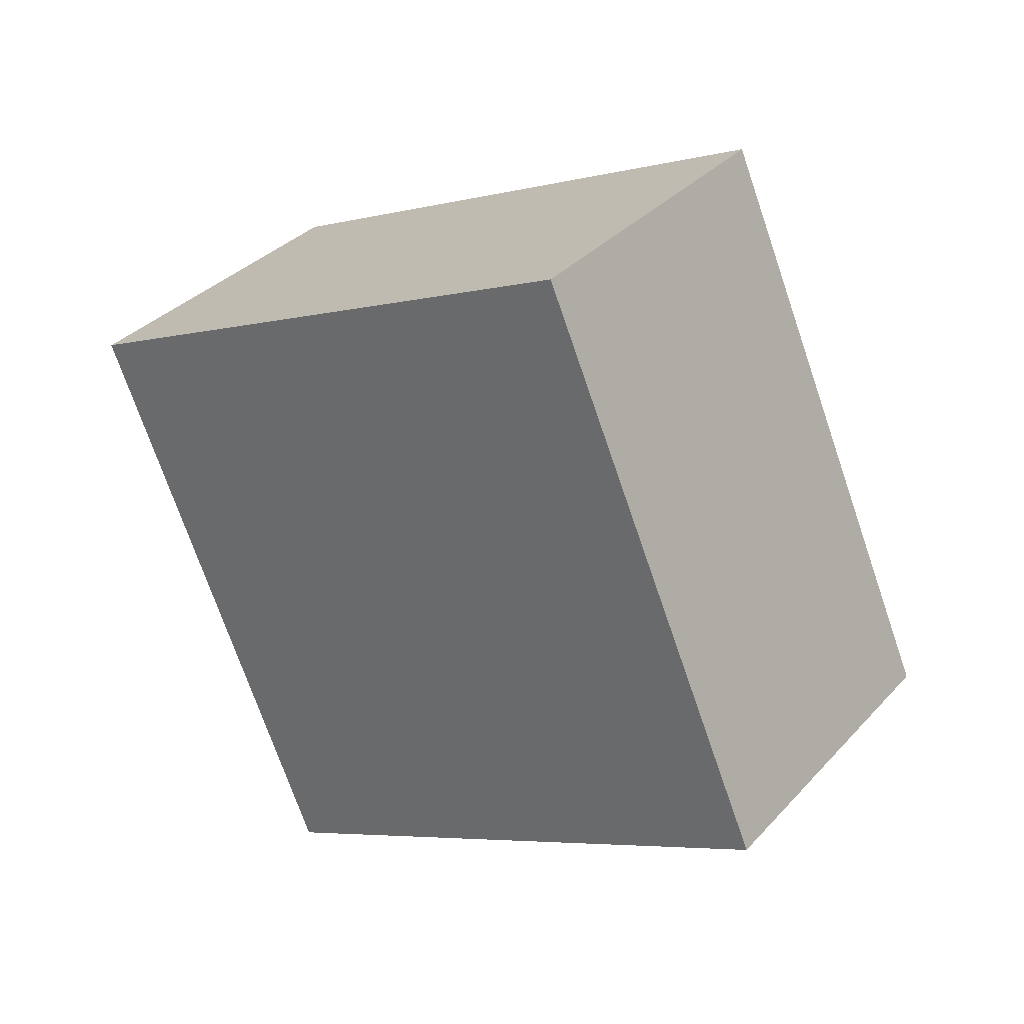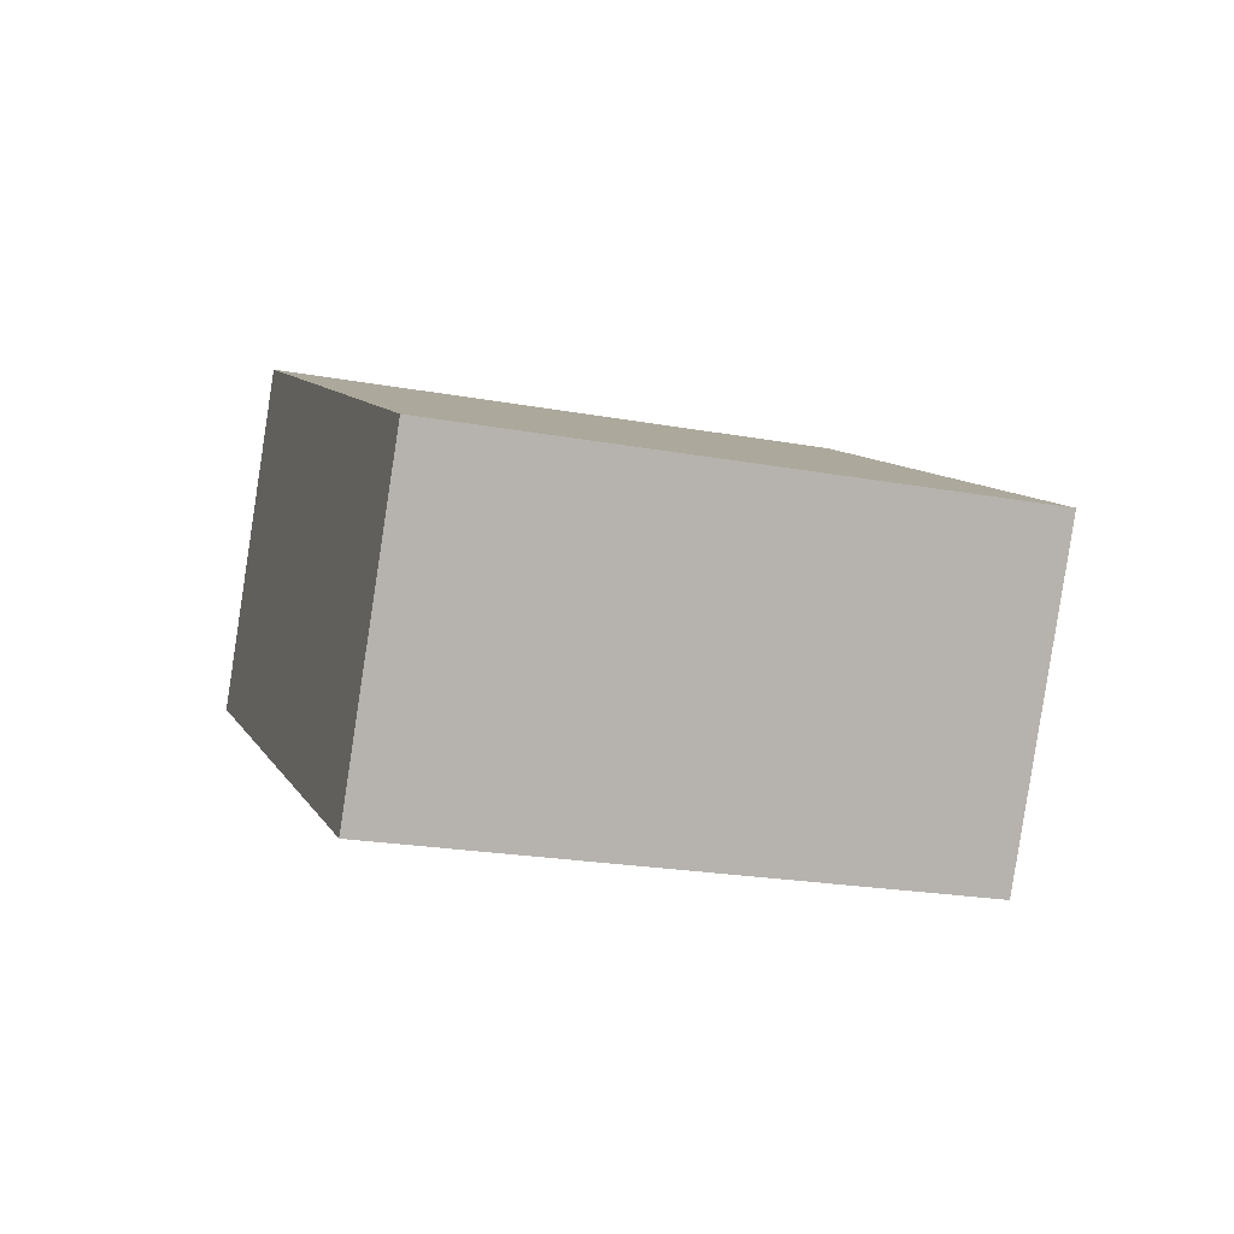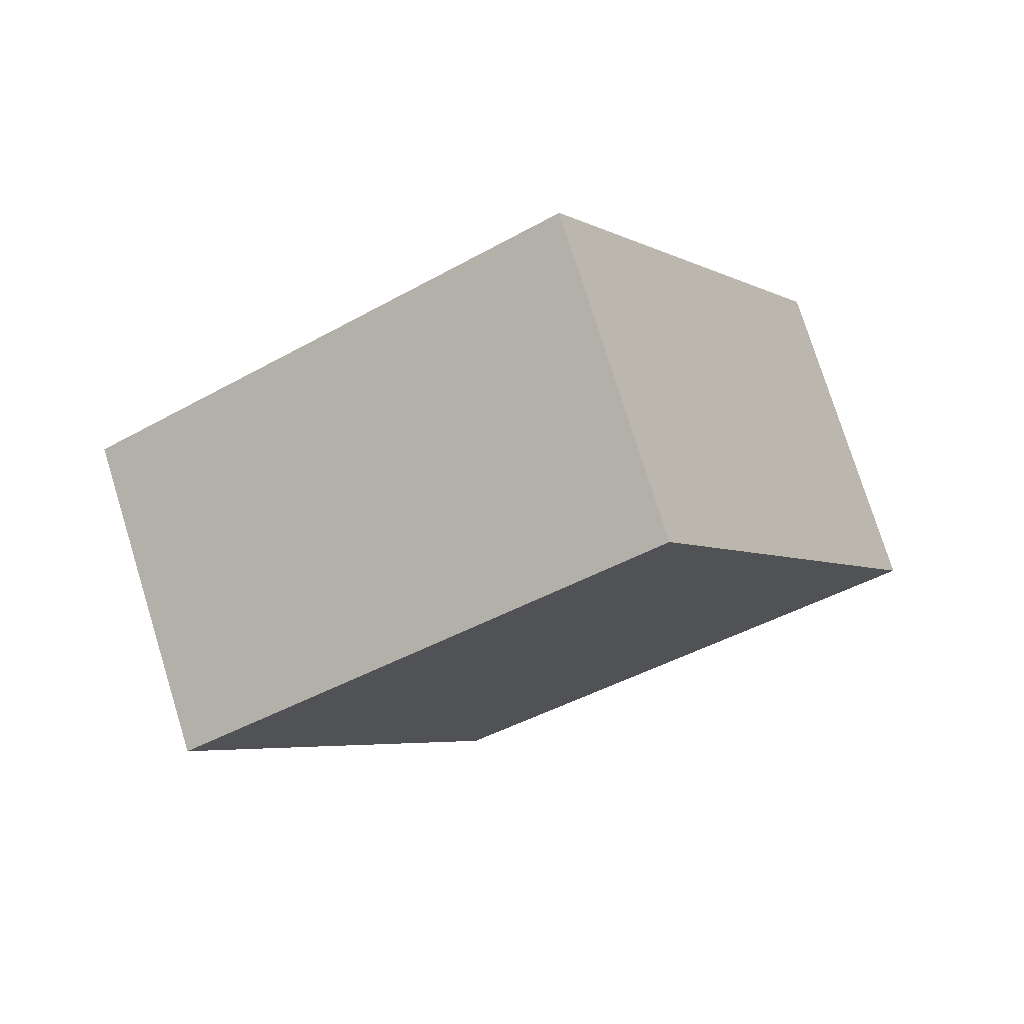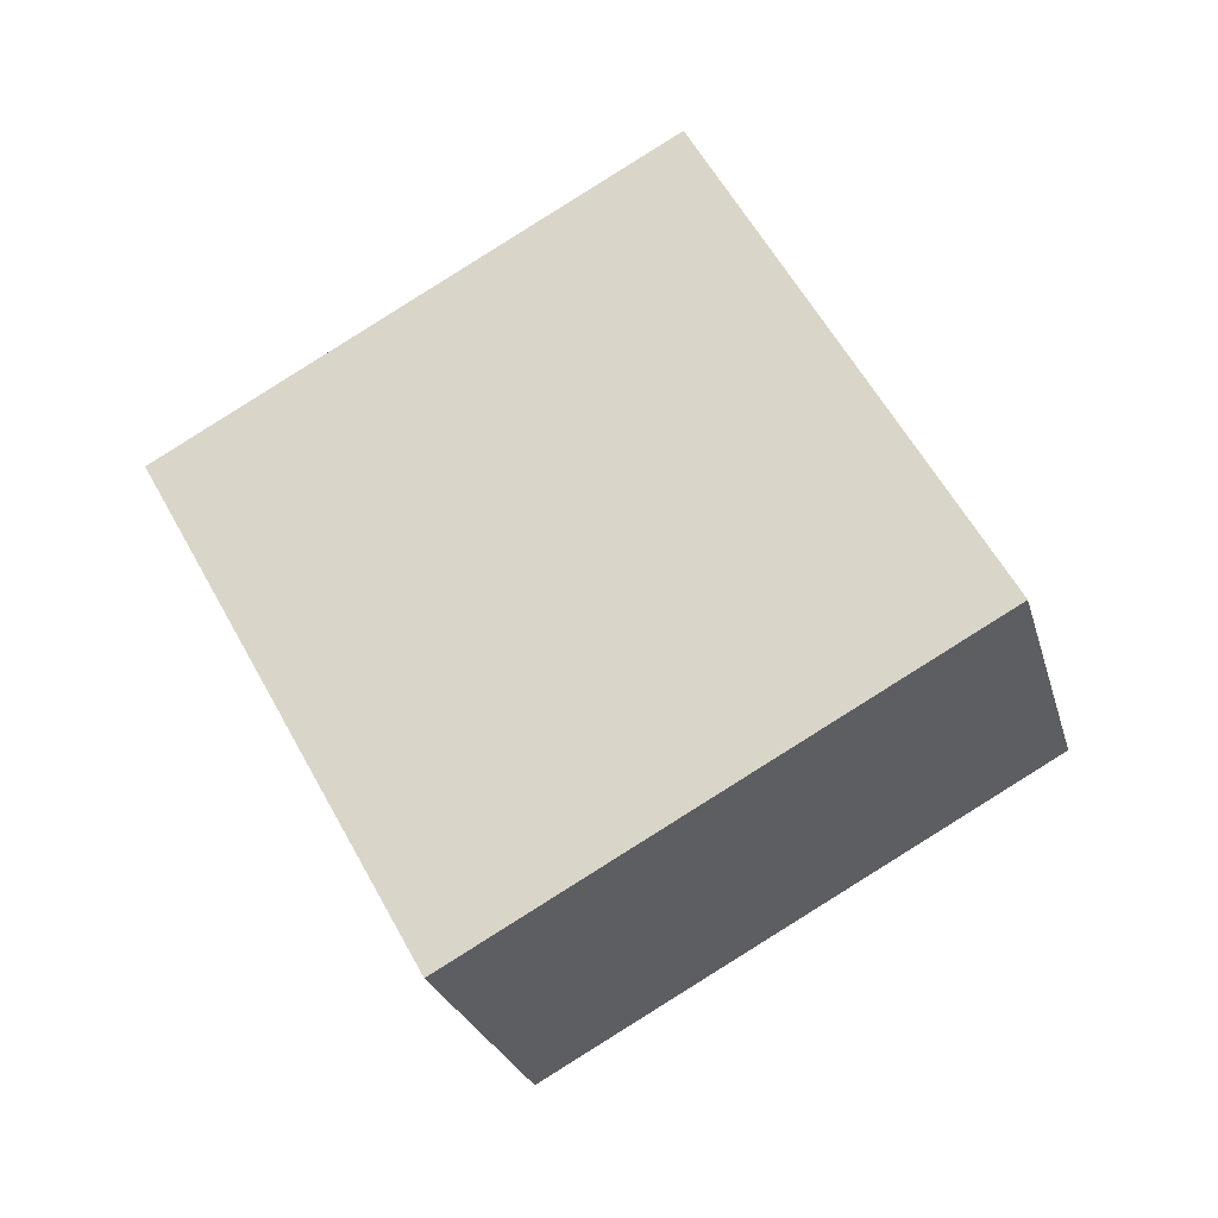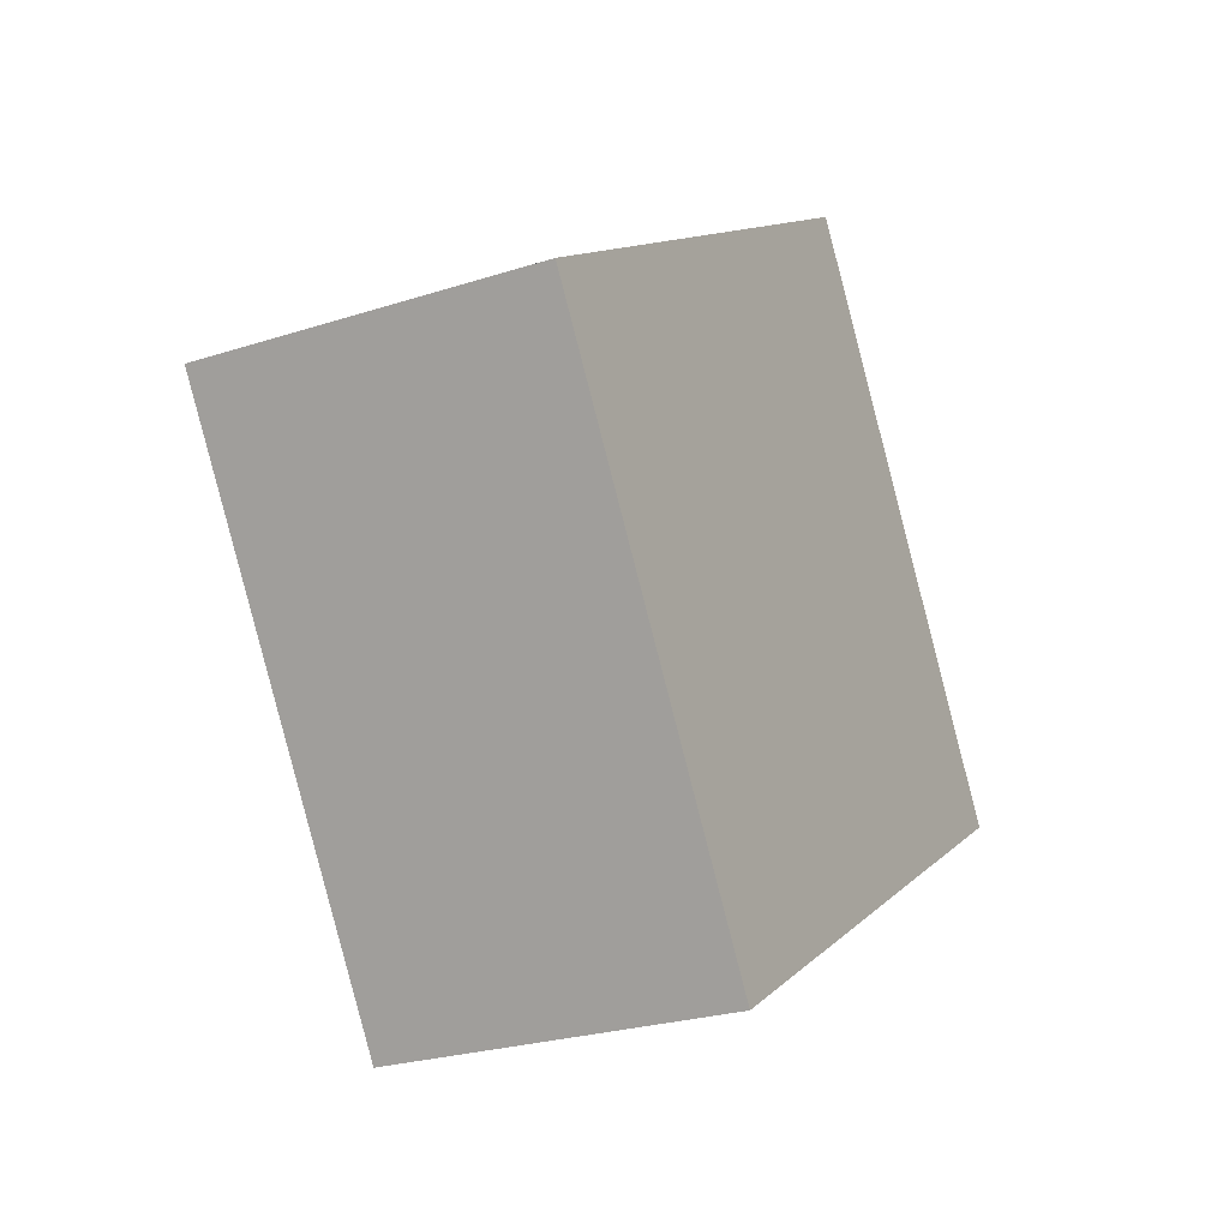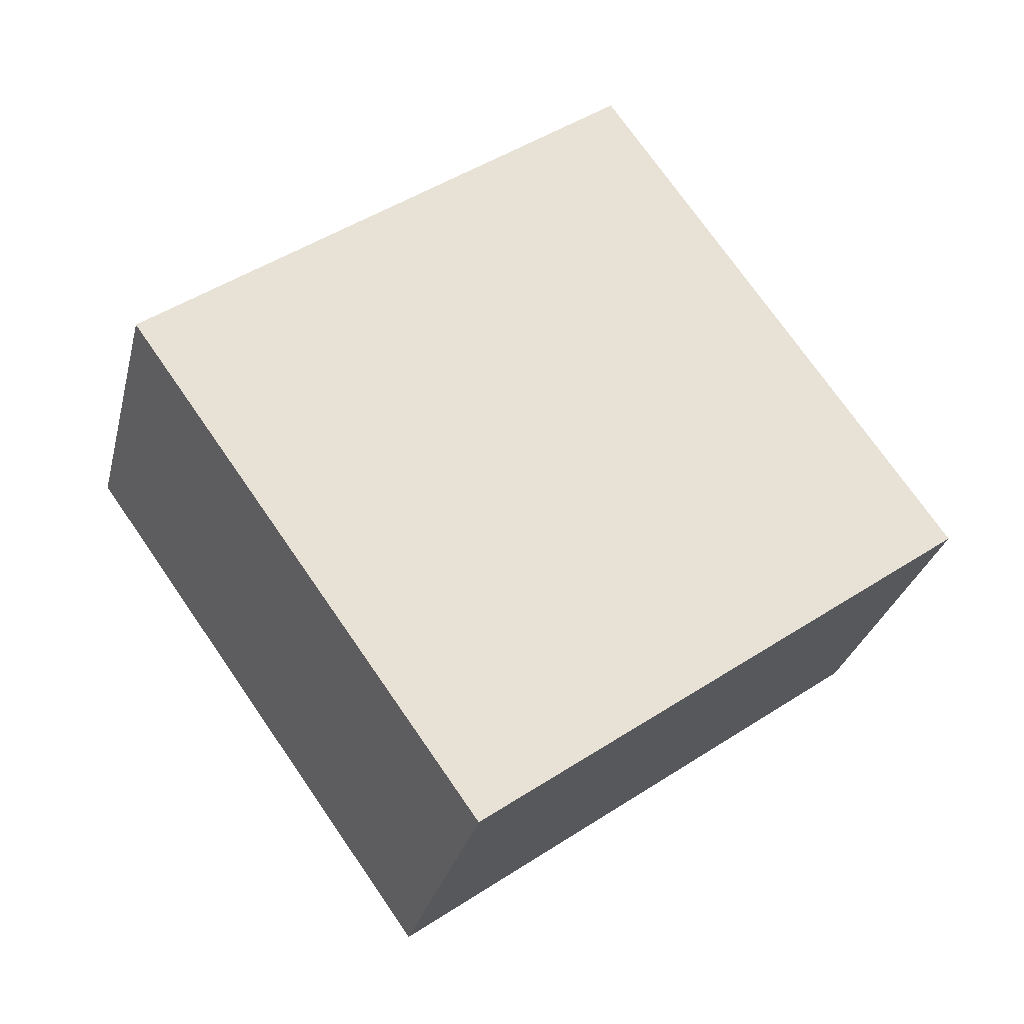
<metadata>
{"format":"obj","ext":"obj","renderer":"f3d","projection":"perspective","resolution":1024,"background":"white","views":[{"elev":48.5,"azim":-157.1,"up":"+Z"},{"elev":-10.1,"azim":12.9,"up":"+Y"},{"elev":-8.3,"azim":151.0,"up":"+Y"},{"elev":53.4,"azim":93.2,"up":"+Y"},{"elev":-53.3,"azim":-76.9,"up":"+Z"},{"elev":-13.8,"azim":154.5,"up":"+Z"}]}
</metadata>
<code>
o Plane_Plane.001
v -4.593 -0.4838 -1.044
v -1.285 -2.598 4.624
v 1.285 -0.8901 -4.625
v 4.593 -3.004 1.043
v 2.113 2.897 -3.696
v -3.765 3.303 -0.1146
v -0.4574 1.189 5.554
v 5.42 0.7824 1.973
g Plane_Plane.001_Material.001
f 1 3 4 2
f 6 7 8 5
f 2 4 8 7
f 3 1 6 5
f 1 2 7 6
g Plane_Plane.001_Material.002
f 4 3 5 8

</code>
